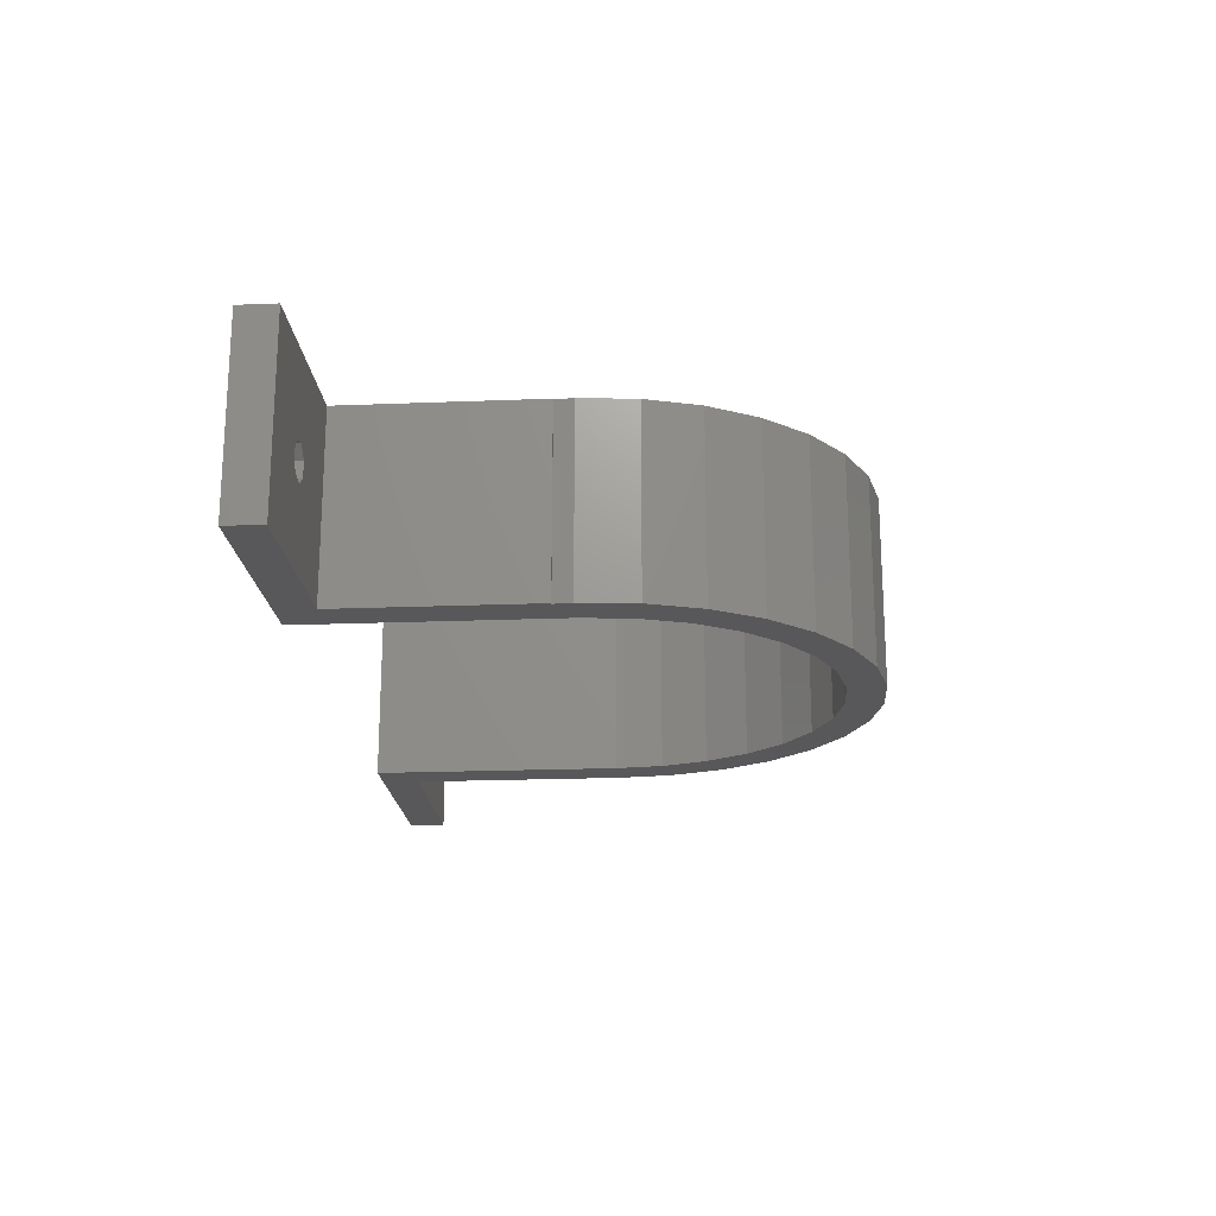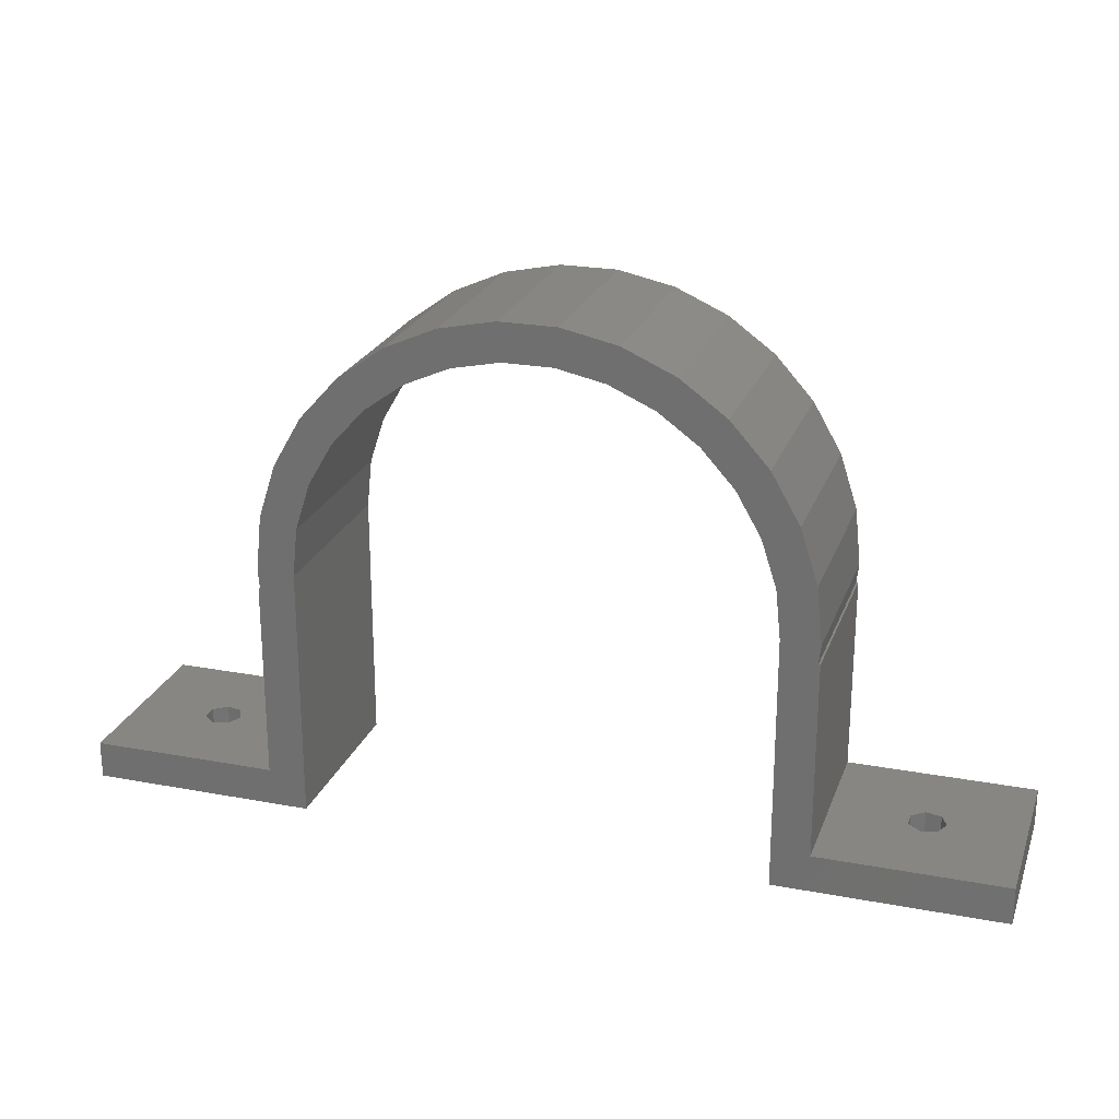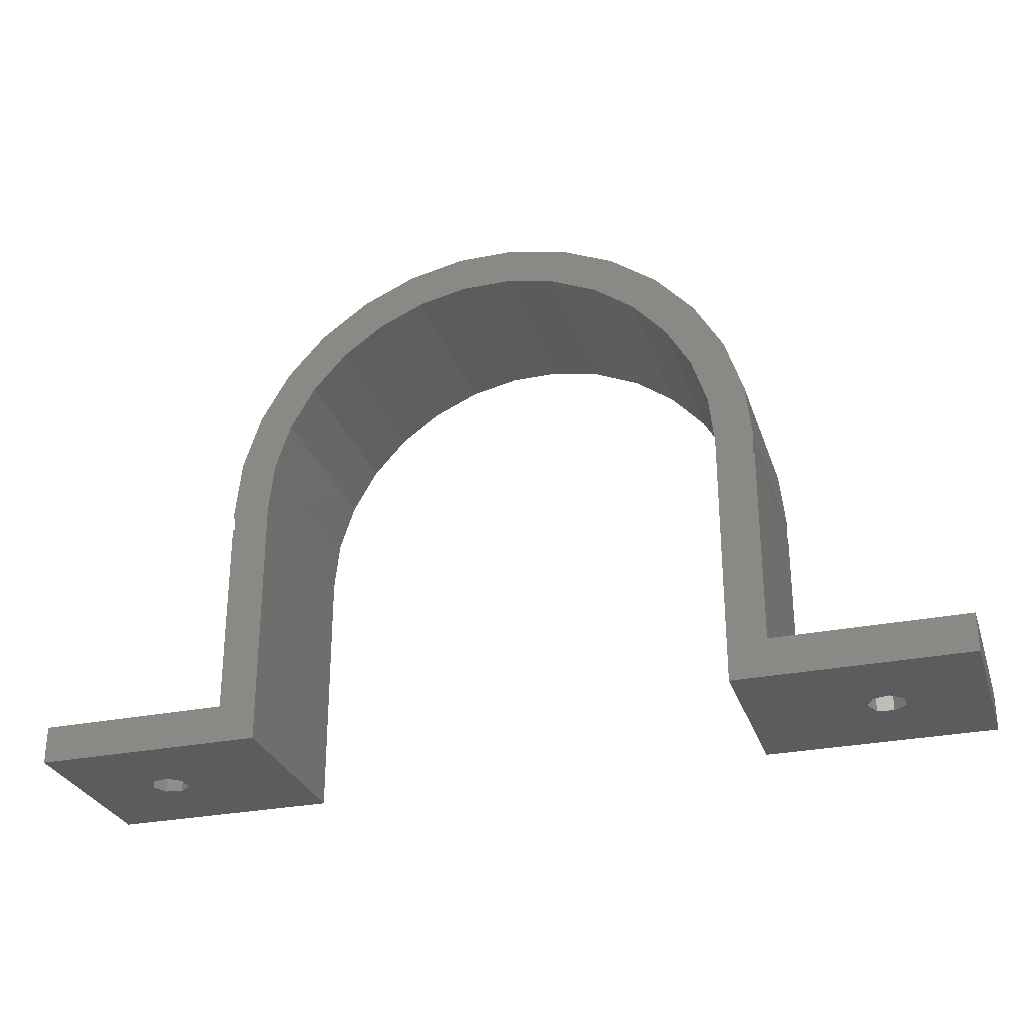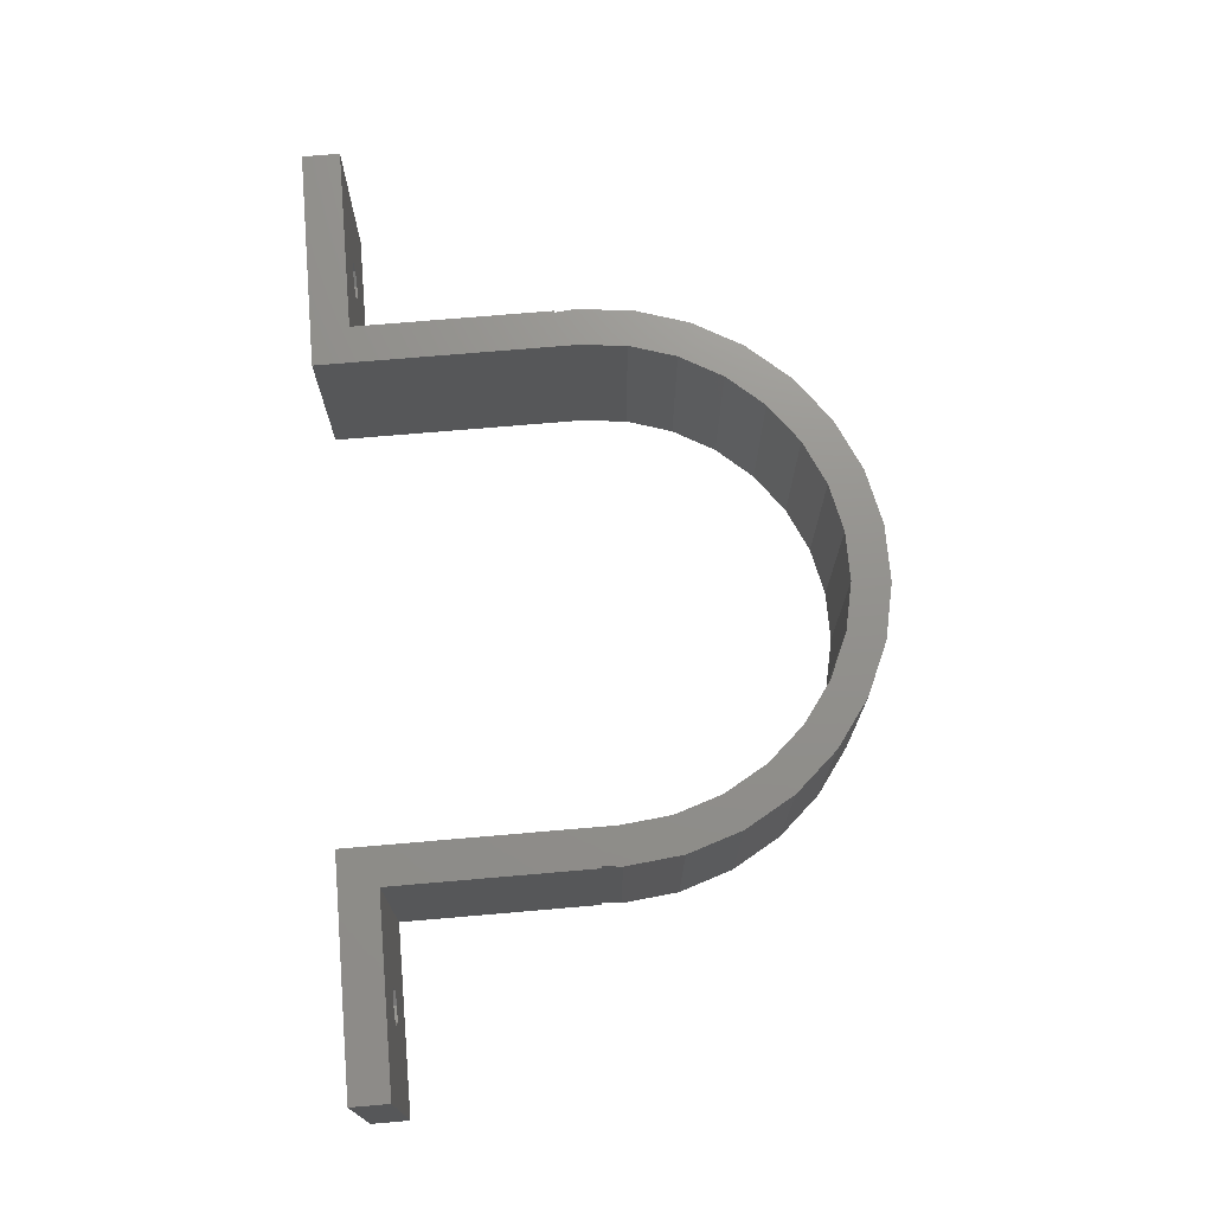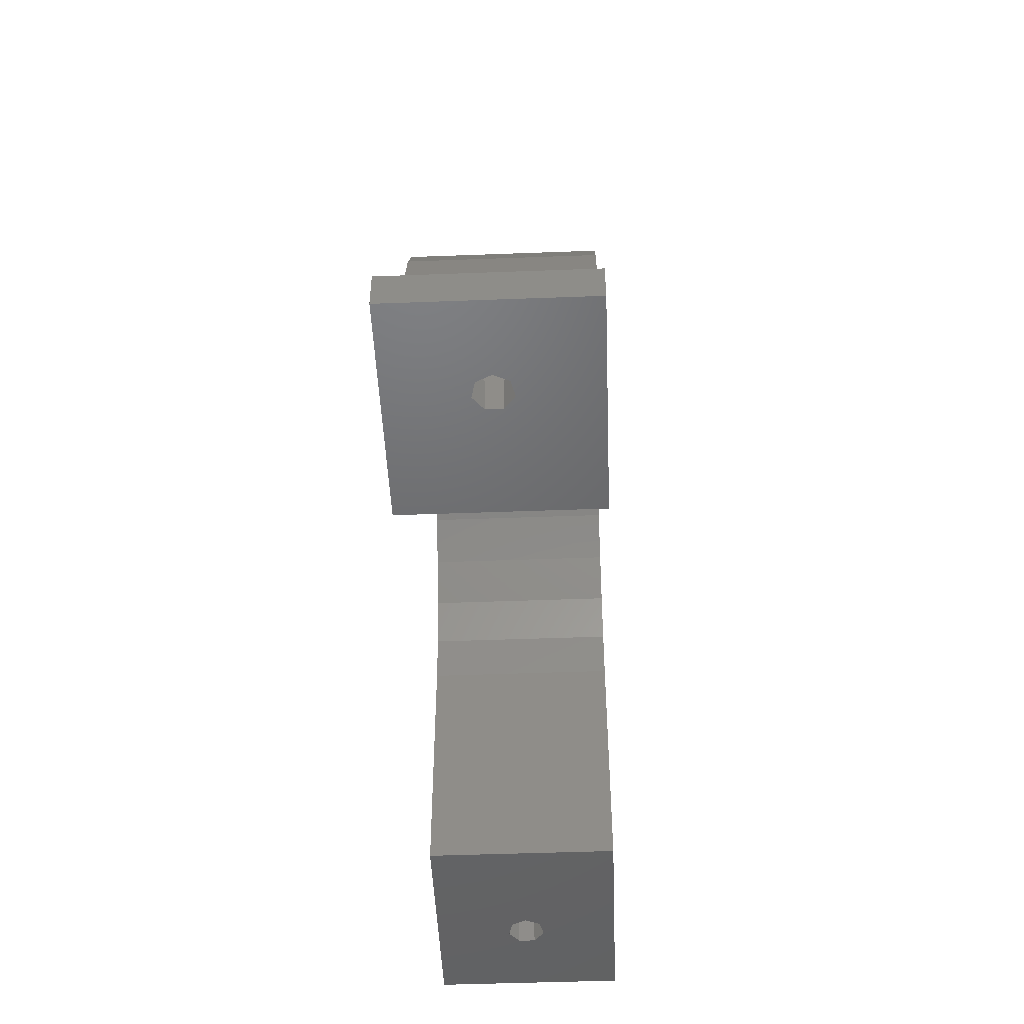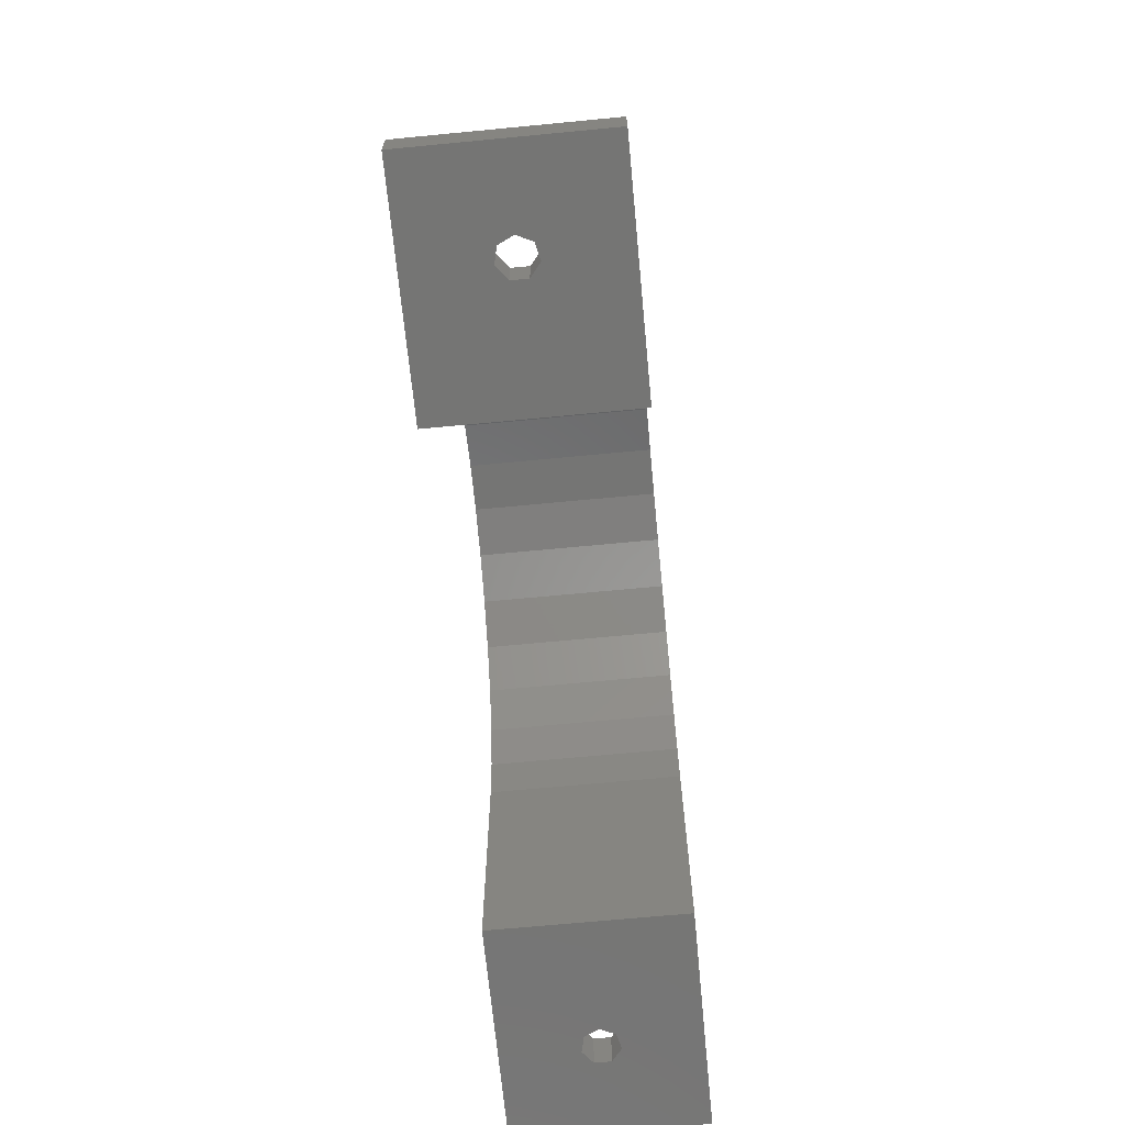
<metadata>
{"format":"stl","ext":"stl","renderer":"f3d","projection":"perspective","resolution":1024,"background":"white","views":[{"elev":-20.0,"azim":94.2,"up":"+Z"},{"elev":23.6,"azim":17.4,"up":"+Y"},{"elev":-28.8,"azim":-163.2,"up":"+Y"},{"elev":72.3,"azim":85.1,"up":"+Z"},{"elev":-48.2,"azim":92.4,"up":"+Y"},{"elev":-67.4,"azim":95.5,"up":"+Y"}]}
</metadata>
<code>
# stl→obj: 116 verts, 236 faces
v 29 0 10
v 28.37 6.029 -10
v 28.37 6.029 10
v 29 0 -10
v -29 0 -10
v -28.37 6.029 10
v -28.37 6.029 -10
v -29 0 10
v 3.031 28.84 -10
v -3.031 28.84 10
v 3.031 28.84 10
v -3.031 28.84 -10
v 19.4 21.55 -10
v 14.5 25.11 10
v 19.4 21.55 10
v 14.5 25.11 -10
v 8.961 27.58 10
v 8.961 27.58 -10
v -14.5 25.11 -10
v -19.4 21.55 10
v -14.5 25.11 10
v -19.4 21.55 -10
v -8.961 27.58 10
v -8.961 27.58 -10
v 26.49 11.8 10
v 23.46 17.05 -10
v 23.46 17.05 10
v 26.49 11.8 -10
v -26.49 11.8 -10
v -23.46 17.05 10
v -23.46 17.05 -10
v -26.49 11.8 10
v 25 0 10
v 29 -2 10
v 28.79 -2 10
v 29 -23 10
v 49 -27 10
v 49 -23 10
v 24.45 5.198 10
v 25 -27 10
v -25 0 10
v -28.79 -2 10
v 22.84 10.17 10
v 20.23 14.69 10
v 16.73 18.58 10
v 12.5 21.65 10
v 7.725 23.78 10
v 2.613 24.86 10
v -2.613 24.86 10
v -7.725 23.78 10
v -12.5 21.65 10
v -16.73 18.58 10
v -20.23 14.69 10
v -22.84 10.17 10
v -24.45 5.198 10
v -29 -23 10
v -29 -2 10
v -25 -27 10
v -49 -27 10
v -49 -23 10
v 28.79 -2 -10
v -29 -23 -10
v -25 0 -10
v -25 -27 -10
v -28.79 -2 -10
v -49 -27 -10
v -49 -23 -10
v 49 -27 -10
v 29 -23 -10
v 49 -23 -10
v 29 -2 -10
v 25 0 -10
v 25 -27 -10
v 24.45 5.198 -10
v 22.84 10.17 -10
v 20.23 14.69 -10
v 16.73 18.58 -10
v 12.5 21.65 -10
v 7.725 23.78 -10
v 2.613 24.86 -10
v -2.613 24.86 -10
v -7.725 23.78 -10
v -12.5 21.65 -10
v -16.73 18.58 -10
v -20.23 14.69 -10
v -22.84 10.17 -10
v -24.45 5.198 -10
v -29 -2 -10
v -39.45 -27 1.95
v -40.8 -27 0.8678
v -40.8 -27 -0.8678
v -39.45 -27 -1.95
v -37.75 -27 1.564
v -37 -27 0
v -37.75 -27 -1.564
v 38.55 -27 1.95
v 37.2 -27 0.8678
v 37.2 -27 -0.8678
v 38.55 -27 -1.95
v 40.25 -27 1.564
v 41 -27 0
v 40.25 -27 -1.564
v 38.55 -23 1.95
v 40.25 -23 1.564
v 41 -23 0
v 40.25 -23 -1.564
v 38.55 -23 -1.95
v 37.2 -23 0.8678
v 37.2 -23 -0.8678
v -39.45 -23 1.95
v -37.75 -23 1.564
v -37 -23 0
v -37.75 -23 -1.564
v -39.45 -23 -1.95
v -40.8 -23 0.8678
v -40.8 -23 -0.8678
f 1 2 3
f 2 1 4
f 5 6 7
f 6 5 8
f 9 10 11
f 10 9 12
f 13 14 15
f 14 13 16
f 16 17 14
f 17 16 18
f 19 20 21
f 20 19 22
f 12 23 10
f 23 12 24
f 25 26 27
f 26 25 28
f 3 28 25
f 28 3 2
f 27 13 15
f 13 27 26
f 18 11 17
f 11 18 9
f 29 30 31
f 30 29 32
f 31 20 22
f 20 31 30
f 7 32 29
f 32 7 6
f 33 1 3
f 34 35 36
f 36 37 38
f 1 33 35
f 39 3 25
f 35 33 36
f 36 40 37
f 40 36 33
f 41 8 42
f 3 39 33
f 43 25 27
f 25 43 39
f 27 44 43
f 15 44 27
f 15 45 44
f 14 45 15
f 14 46 45
f 17 46 14
f 17 47 46
f 11 47 17
f 11 48 47
f 11 49 48
f 10 49 11
f 10 50 49
f 23 50 10
f 23 51 50
f 21 51 23
f 21 52 51
f 20 52 21
f 20 53 52
f 30 53 20
f 53 30 54
f 32 54 30
f 54 32 55
f 6 55 32
f 55 6 41
f 8 41 6
f 56 41 42
f 56 42 57
f 41 56 58
f 59 56 60
f 56 59 58
f 24 21 23
f 21 24 19
f 35 4 1
f 4 35 61
f 62 63 64
f 5 63 65
f 63 7 29
f 63 62 65
f 66 62 64
f 62 66 67
f 68 69 70
f 69 61 71
f 72 61 69
f 61 72 2
f 73 69 68
f 72 69 73
f 74 2 72
f 2 74 28
f 75 28 74
f 28 75 26
f 76 26 75
f 76 13 26
f 77 13 76
f 77 16 13
f 78 16 77
f 78 18 16
f 79 18 78
f 79 9 18
f 80 9 79
f 81 9 80
f 81 12 9
f 82 12 81
f 82 24 12
f 83 24 82
f 83 19 24
f 84 19 83
f 84 22 19
f 85 22 84
f 31 85 86
f 85 31 22
f 29 86 87
f 29 87 63
f 86 29 31
f 4 61 2
f 63 5 7
f 65 62 88
f 65 8 5
f 8 65 42
f 72 39 74
f 39 72 33
f 41 87 55
f 87 41 63
f 81 48 49
f 48 81 80
f 78 45 46
f 45 78 77
f 53 84 52
f 84 53 85
f 54 85 53
f 85 54 86
f 83 50 51
f 50 83 82
f 75 44 76
f 44 75 43
f 74 43 75
f 43 74 39
f 76 45 77
f 45 76 44
f 80 47 48
f 47 80 79
f 79 46 47
f 46 79 78
f 55 86 54
f 86 55 87
f 84 51 52
f 51 84 83
f 82 49 50
f 49 82 81
f 58 63 41
f 63 58 64
f 73 33 72
f 33 73 40
f 66 60 67
f 60 66 59
f 37 70 38
f 70 37 68
f 59 89 58
f 59 90 89
f 59 91 90
f 91 66 92
f 66 91 59
f 93 58 89
f 94 58 93
f 64 94 95
f 64 92 66
f 94 64 58
f 92 64 95
f 40 96 37
f 40 97 96
f 40 98 97
f 98 73 99
f 73 98 40
f 100 37 96
f 101 37 100
f 68 101 102
f 68 99 73
f 101 68 37
f 99 68 102
f 38 103 36
f 38 104 103
f 38 105 104
f 70 105 38
f 106 70 107
f 105 70 106
f 108 36 103
f 109 36 108
f 109 69 36
f 107 69 109
f 69 107 70
f 56 110 60
f 56 111 110
f 56 112 111
f 62 112 56
f 113 62 114
f 112 62 113
f 115 60 110
f 116 60 115
f 116 67 60
f 114 67 116
f 67 114 62
f 94 111 112
f 111 94 93
f 89 111 93
f 111 89 110
f 90 116 115
f 116 90 91
f 116 92 114
f 92 116 91
f 90 110 89
f 110 90 115
f 114 95 113
f 95 114 92
f 95 112 113
f 112 95 94
f 101 104 105
f 104 101 100
f 96 104 100
f 104 96 103
f 109 99 107
f 99 109 98
f 97 103 96
f 103 97 108
f 97 109 108
f 109 97 98
f 107 102 106
f 102 107 99
f 102 105 106
f 105 102 101
f 62 57 88
f 57 62 56
f 36 71 34
f 71 36 69
f 71 35 34
f 35 71 61
f 65 57 42
f 57 65 88

</code>
